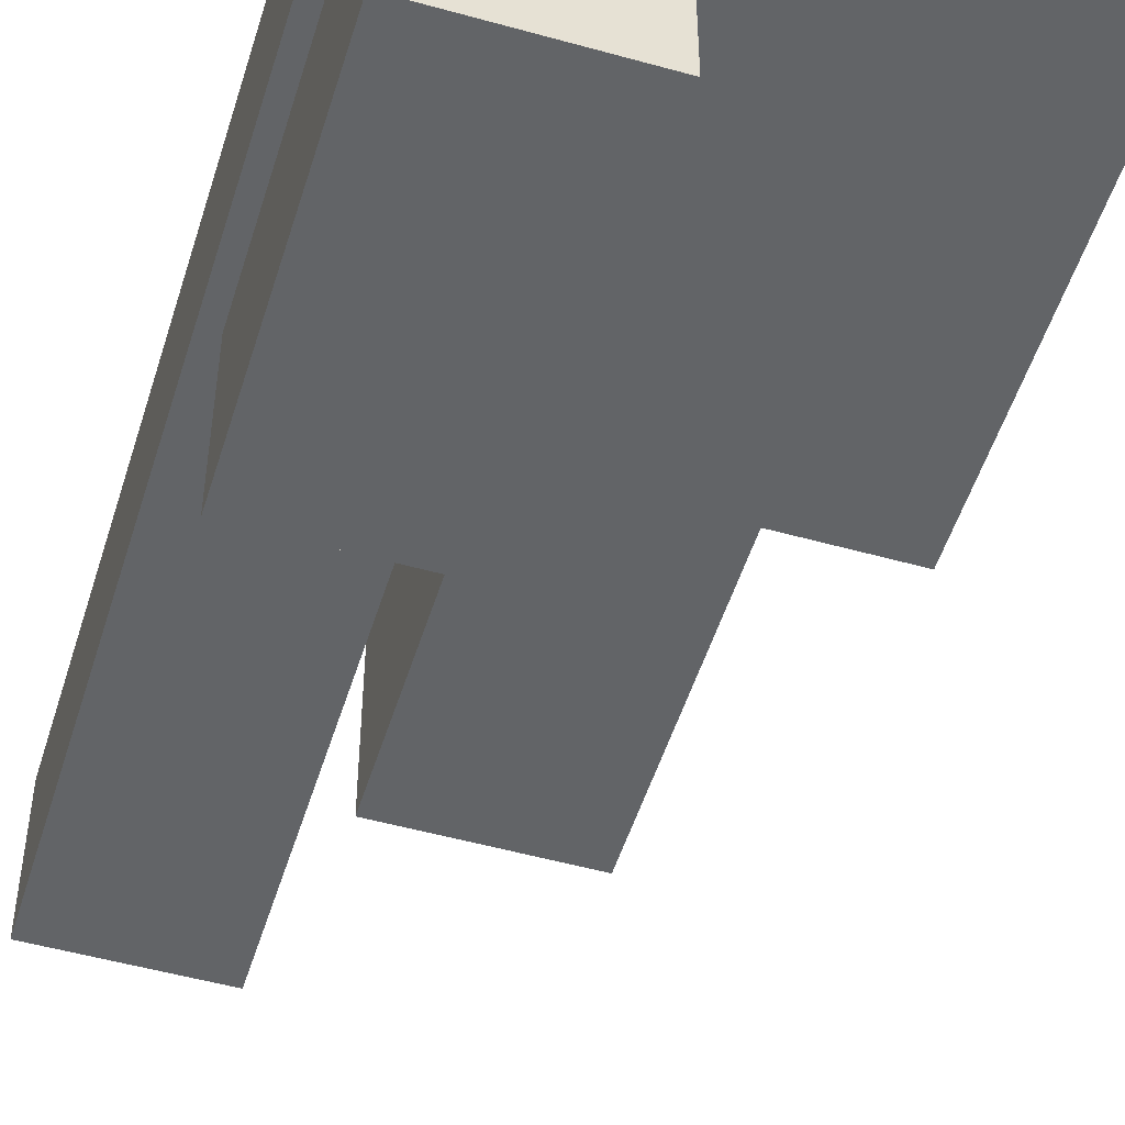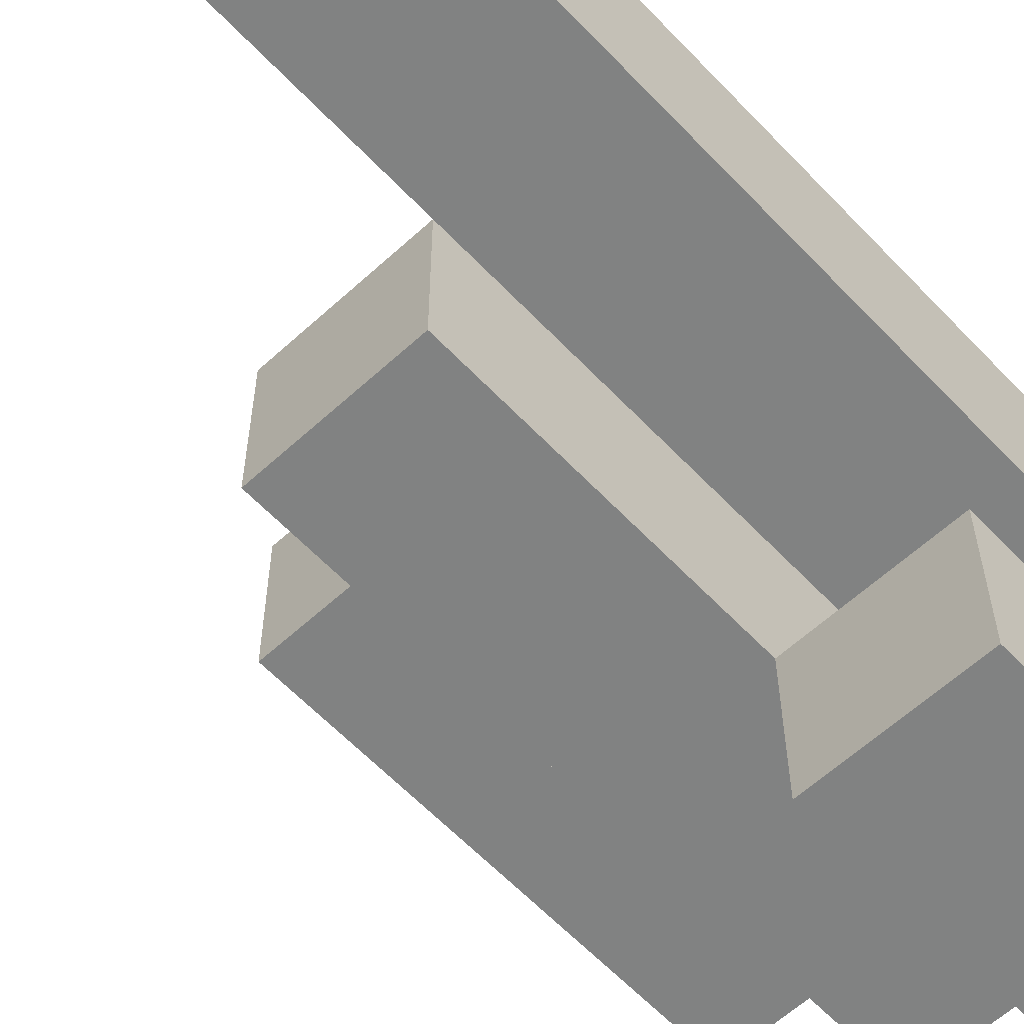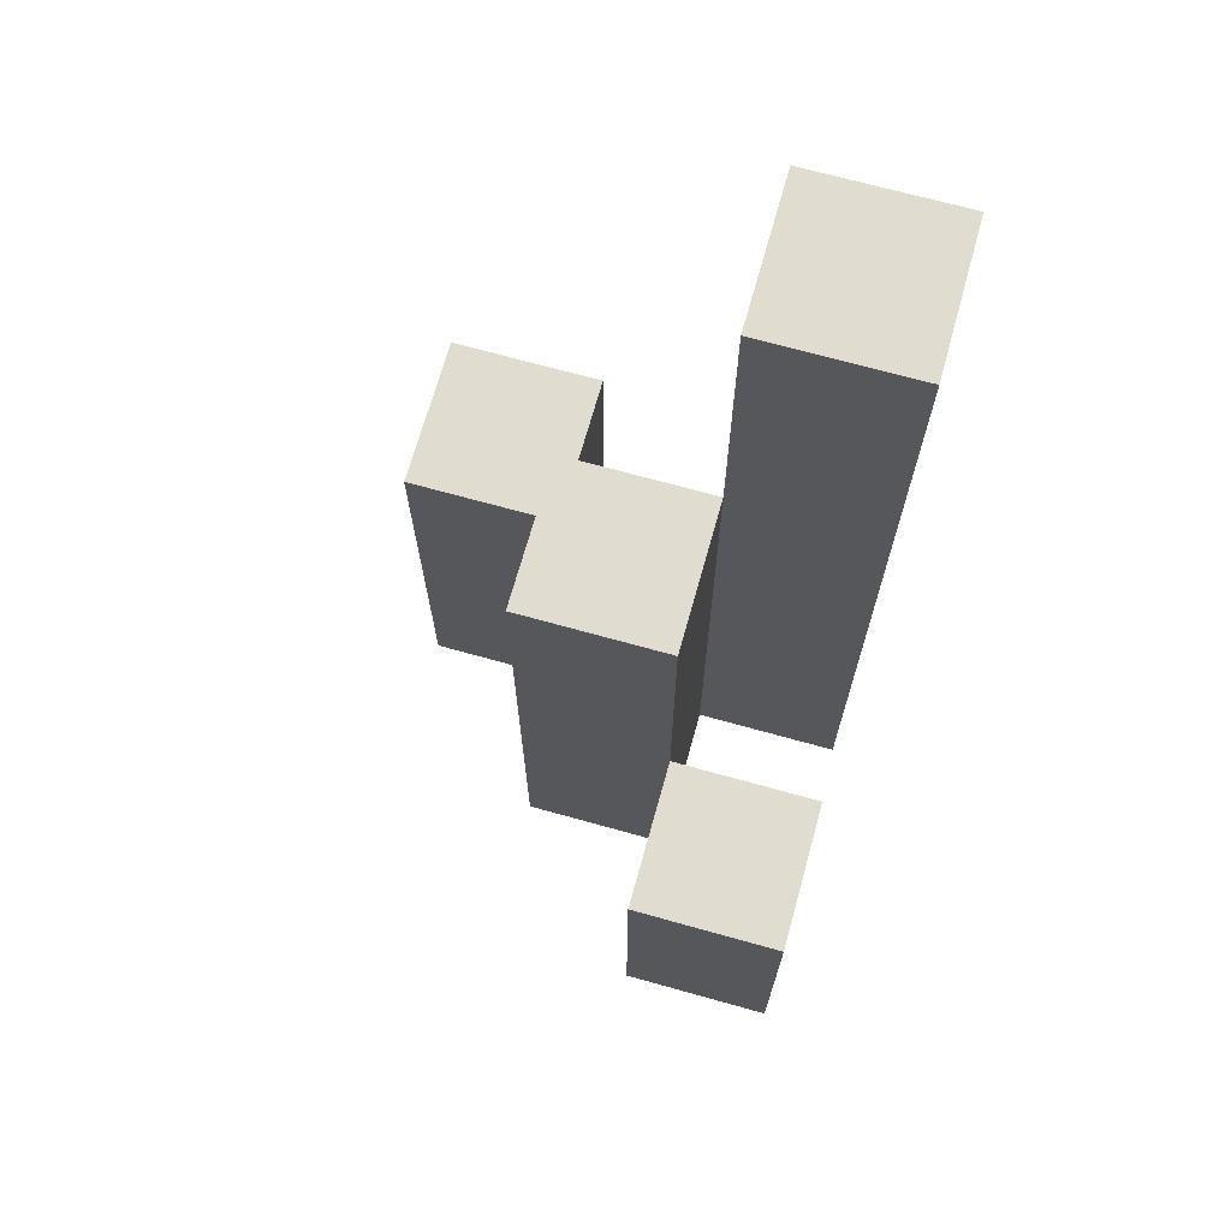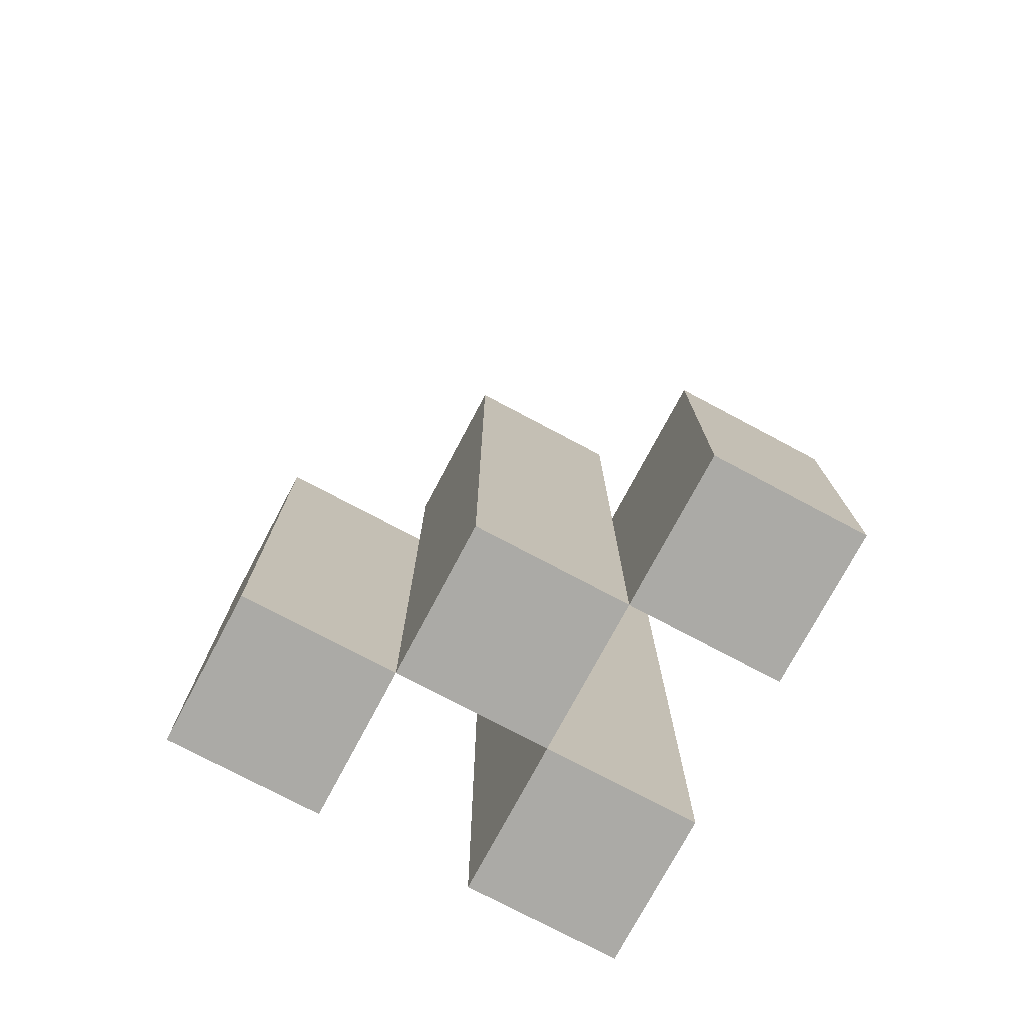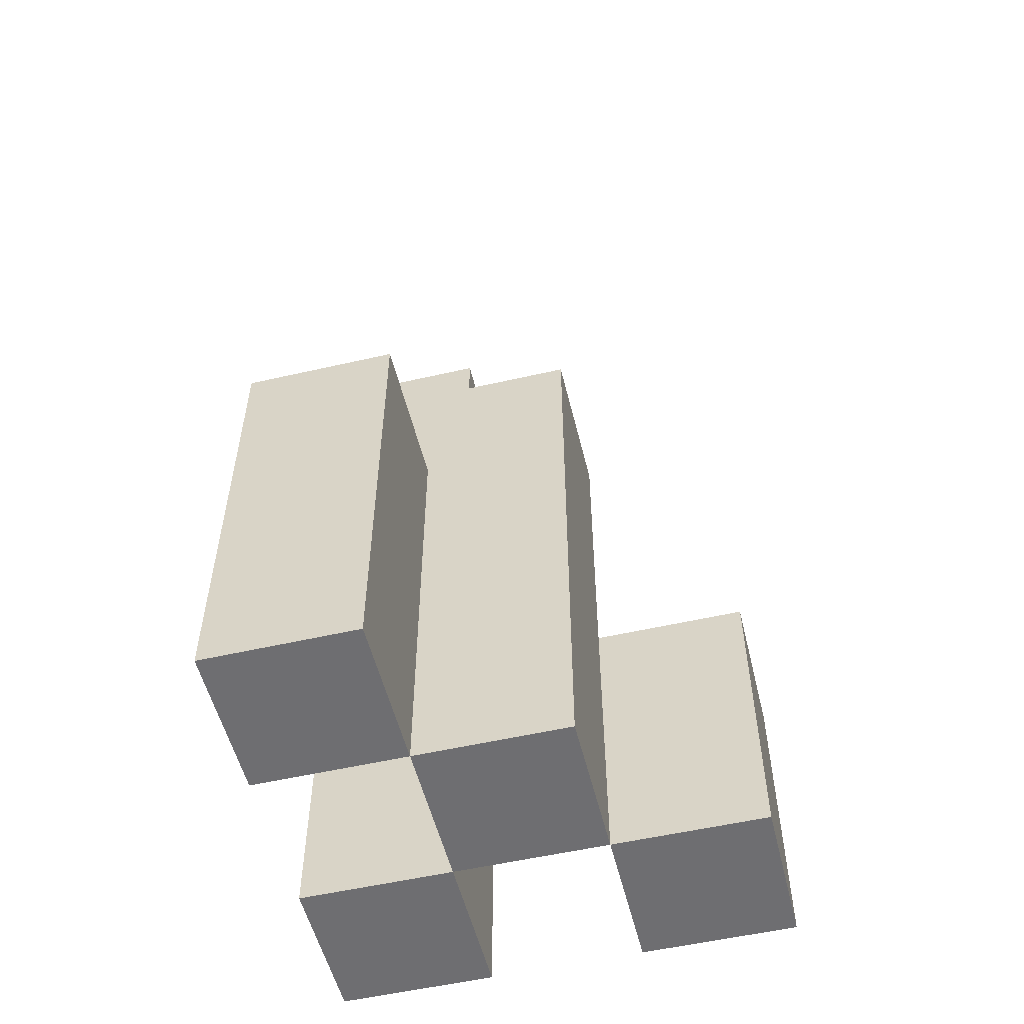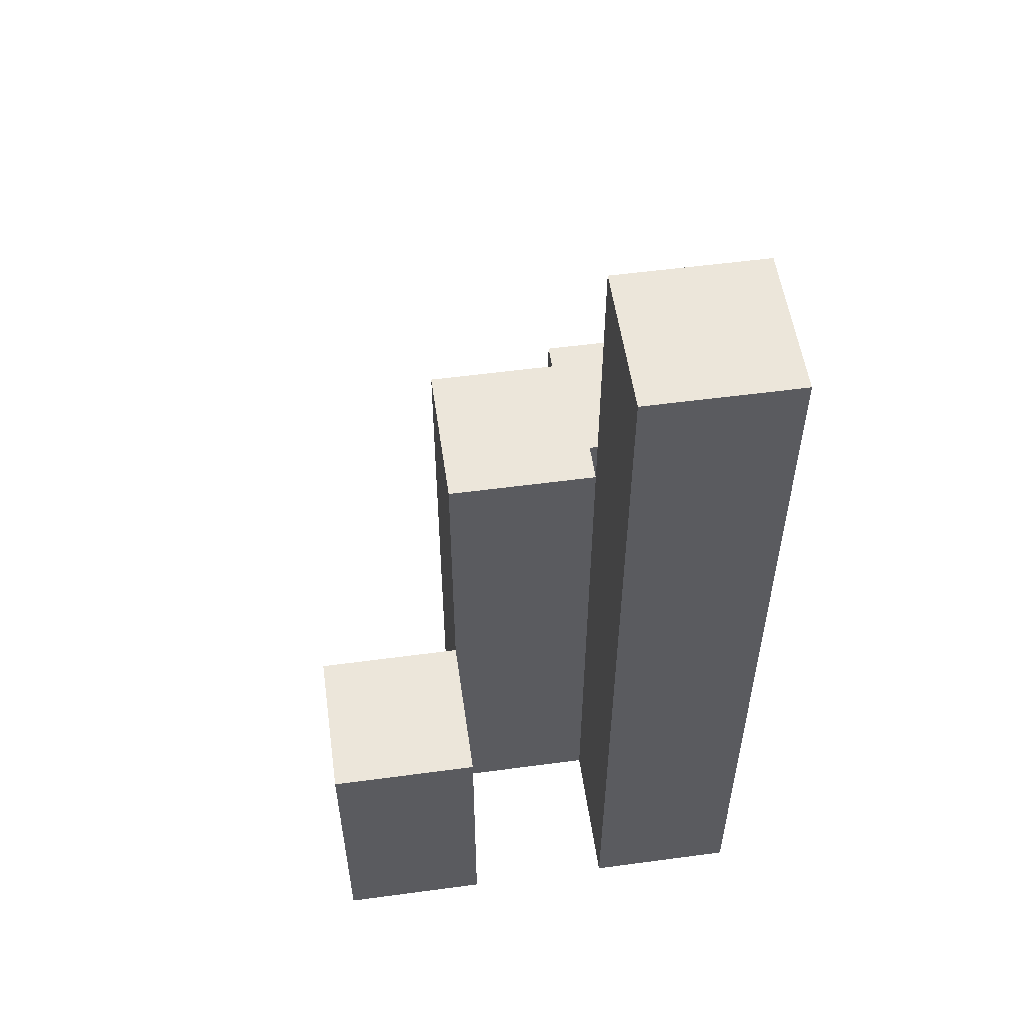
<metadata>
{"format":"obj","ext":"obj","renderer":"f3d","projection":"perspective","resolution":1024,"background":"white","views":[{"elev":-51.1,"azim":-17.0,"up":"+Z"},{"elev":-60.6,"azim":-136.9,"up":"+Z"},{"elev":69.5,"azim":-164.4,"up":"+Y"},{"elev":-75.8,"azim":152.0,"up":"+Y"},{"elev":-54.4,"azim":103.7,"up":"+Y"},{"elev":54.5,"azim":-98.1,"up":"+Y"}]}
</metadata>
<code>
o
v -29.8 0.9 32.8
v -29.8 0.9 32.7
v -29.8 0.9 32.6
v -29.8 0.9 32.5
v -29.8 1.1 32.6
v -29.8 1.1 32.5
v -29.8 1.5 32.8
v -29.8 1.5 32.7
v -29.7 0.9 32.7
v -29.7 0.9 32.6
v -29.7 1.1 32.6
v -29.7 1.3 32.7
v -29.7 1.3 32.6
v -29.6 0.9 32.8
v -29.6 0.9 32.7
v -29.6 1.2 32.8
v -29.6 1.2 32.7
v -29.7 0.9 32.8
v -29.7 0.9 32.7
v -29.7 0.9 32.6
v -29.7 0.9 32.5
v -29.7 1.1 32.6
v -29.7 1.1 32.5
v -29.7 1.3 32.7
v -29.7 1.5 32.8
v -29.7 1.5 32.7
v -29.6 0.9 32.7
v -29.6 0.9 32.6
v -29.6 1.2 32.7
v -29.6 1.3 32.7
v -29.6 1.3 32.6
v -29.5 0.9 32.8
v -29.5 0.9 32.7
v -29.5 1.2 32.8
v -29.5 1.2 32.7
v -29.8 0.9 32.8
v -29.8 1.5 32.8
v -29.7 0.9 32.8
v -29.7 1.5 32.8
v -29.6 0.9 32.8
v -29.6 1.2 32.8
v -29.5 0.9 32.8
v -29.5 1.2 32.8
v -29.7 0.9 32.7
v -29.7 1.3 32.7
v -29.6 0.9 32.7
v -29.6 1.2 32.7
v -29.6 1.3 32.7
v -29.8 0.9 32.6
v -29.8 1.1 32.6
v -29.7 0.9 32.6
v -29.7 1.1 32.6
v -29.8 0.9 32.7
v -29.8 1.5 32.7
v -29.7 0.9 32.7
v -29.7 1.3 32.7
v -29.7 1.5 32.7
v -29.6 0.9 32.7
v -29.6 1.2 32.7
v -29.5 0.9 32.7
v -29.5 1.2 32.7
v -29.7 0.9 32.6
v -29.7 1.1 32.6
v -29.7 1.3 32.6
v -29.6 0.9 32.6
v -29.6 1.3 32.6
v -29.8 0.9 32.5
v -29.8 1.1 32.5
v -29.7 0.9 32.5
v -29.7 1.1 32.5
v -29.8 0.9 32.8
v -29.7 0.9 32.8
v -29.6 0.9 32.8
v -29.5 0.9 32.8
v -29.8 0.9 32.7
v -29.7 0.9 32.7
v -29.6 0.9 32.7
v -29.5 0.9 32.7
v -29.8 0.9 32.6
v -29.7 0.9 32.6
v -29.6 0.9 32.6
v -29.8 0.9 32.5
v -29.7 0.9 32.5
v -29.8 1.1 32.6
v -29.7 1.1 32.6
v -29.8 1.1 32.5
v -29.7 1.1 32.5
v -29.6 1.2 32.8
v -29.5 1.2 32.8
v -29.6 1.2 32.7
v -29.5 1.2 32.7
v -29.7 1.3 32.7
v -29.6 1.3 32.7
v -29.7 1.3 32.6
v -29.6 1.3 32.6
v -29.8 1.5 32.8
v -29.7 1.5 32.8
v -29.8 1.5 32.7
v -29.7 1.5 32.7
f 5 4 3
f 6 4 5
f 7 2 1
f 8 2 7
f 11 10 9
f 12 11 9
f 13 11 12
f 16 15 14
f 17 15 16
f 20 21 22
f 22 21 23
f 18 19 24
f 18 24 25
f 25 24 26
f 27 28 29
f 29 28 30
f 30 28 31
f 32 33 34
f 34 33 35
f 38 37 36
f 39 37 38
f 42 41 40
f 43 41 42
f 46 45 44
f 47 45 46
f 48 45 47
f 51 50 49
f 52 50 51
f 53 54 55
f 55 54 56
f 56 54 57
f 58 59 60
f 60 59 61
f 62 63 65
f 63 64 65
f 65 64 66
f 67 68 69
f 69 68 70
f 75 72 71
f 76 72 75
f 77 74 73
f 78 74 77
f 80 77 76
f 81 77 80
f 82 80 79
f 83 80 82
f 84 85 86
f 86 85 87
f 88 89 90
f 90 89 91
f 92 93 94
f 94 93 95
f 96 97 98
f 98 97 99

</code>
